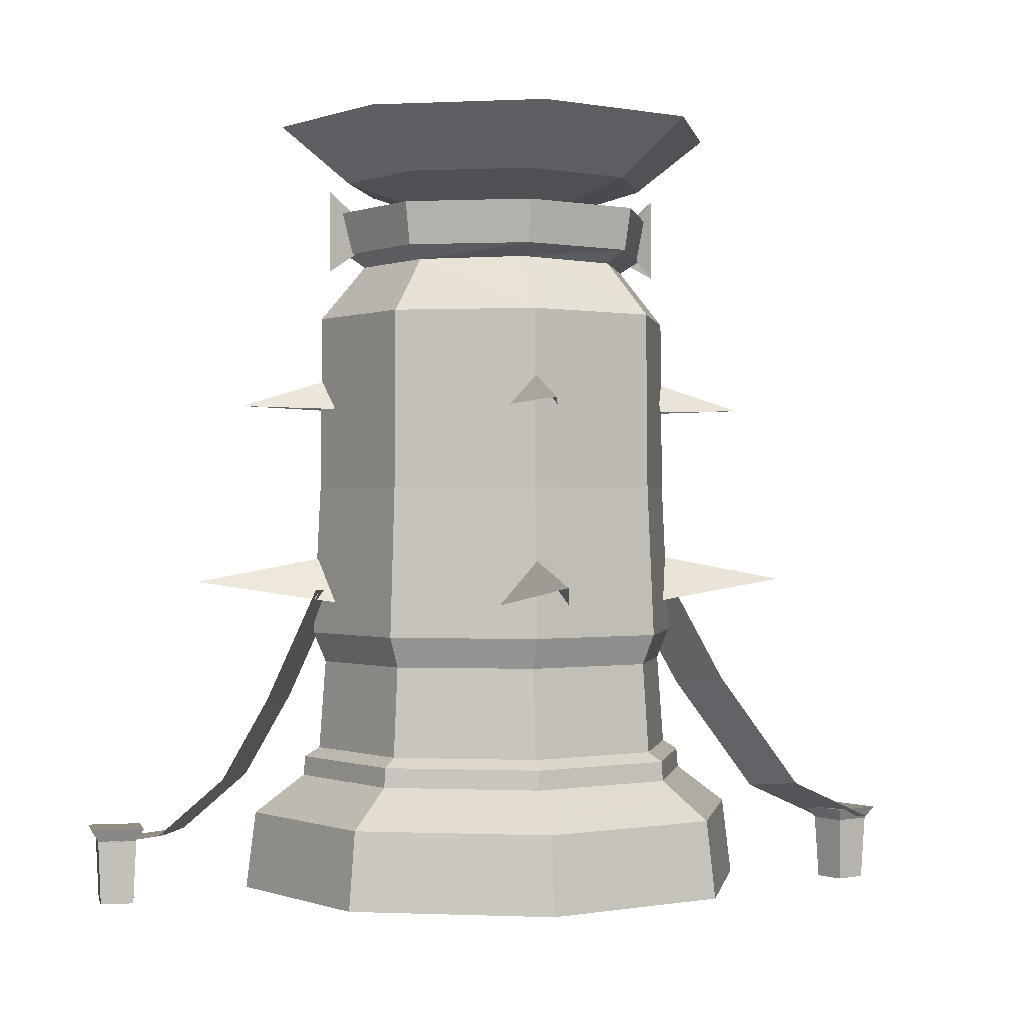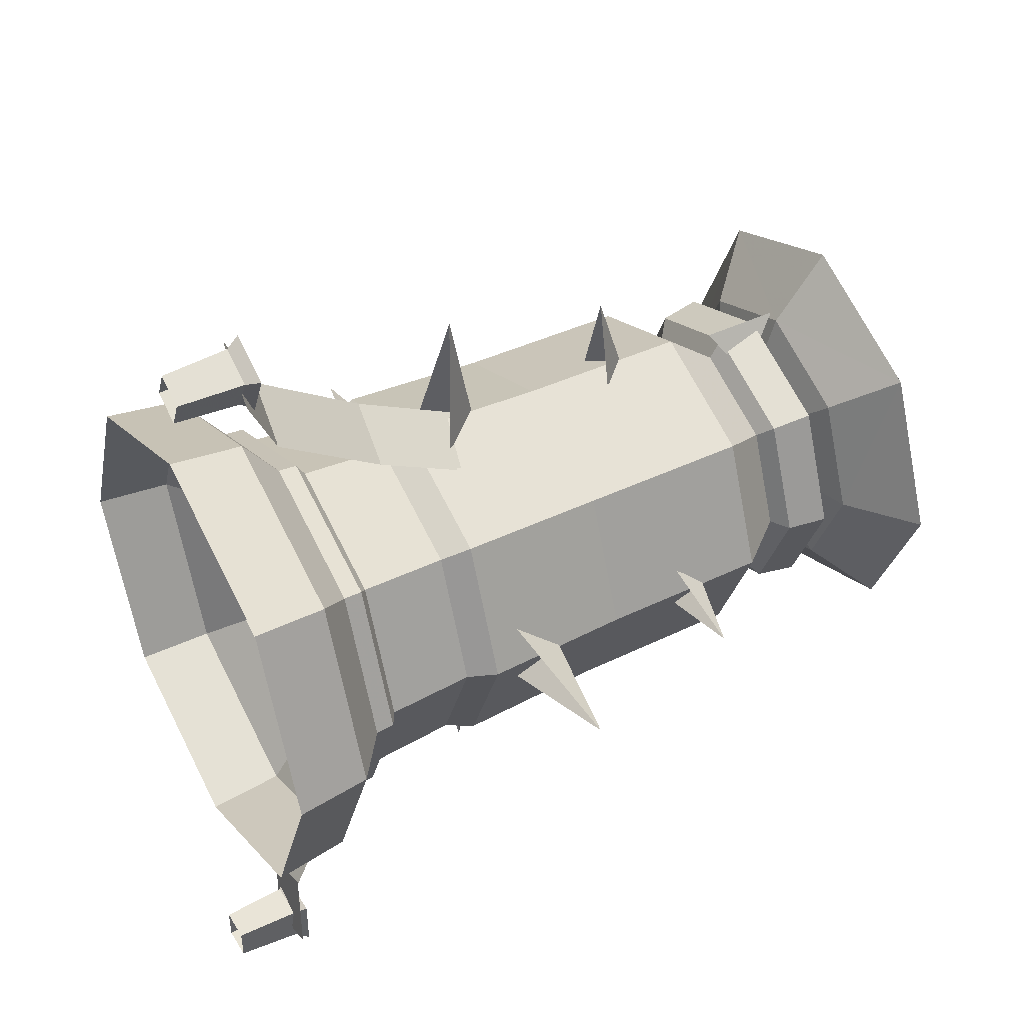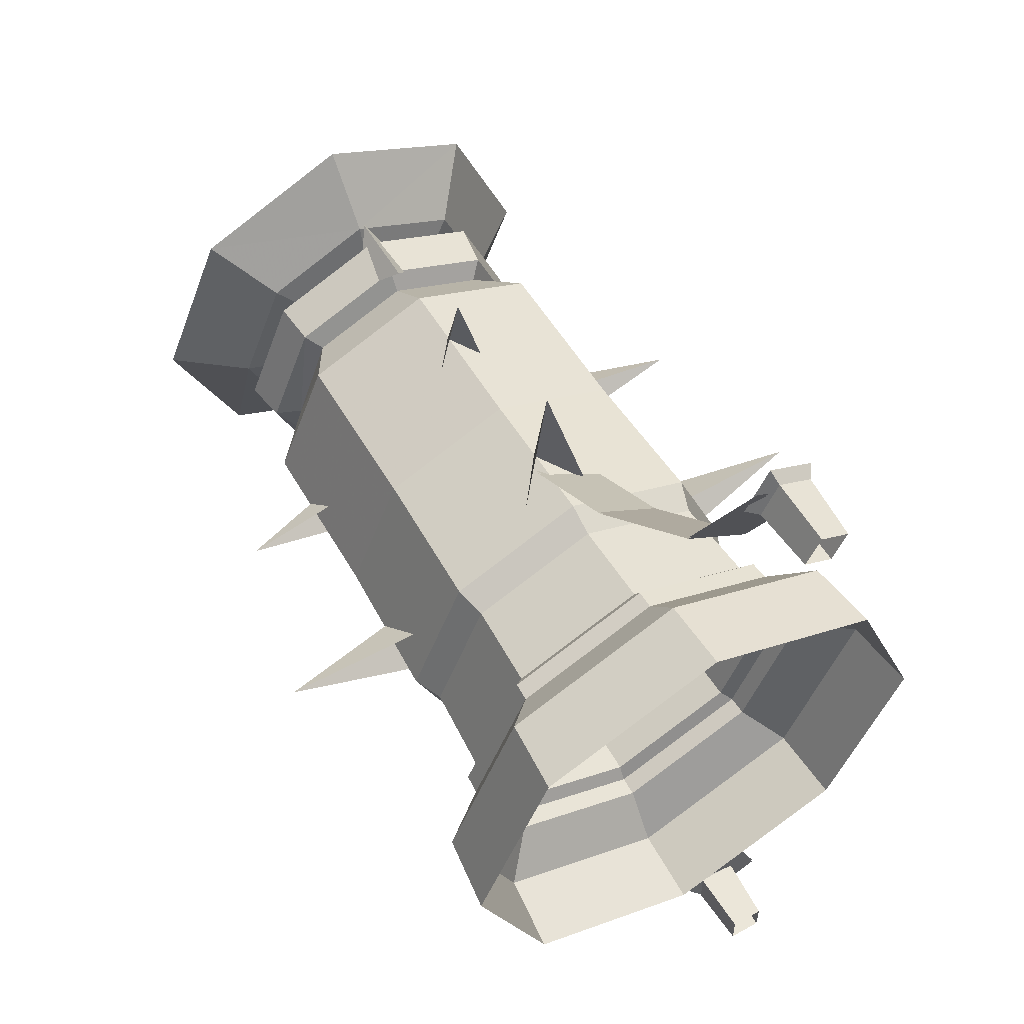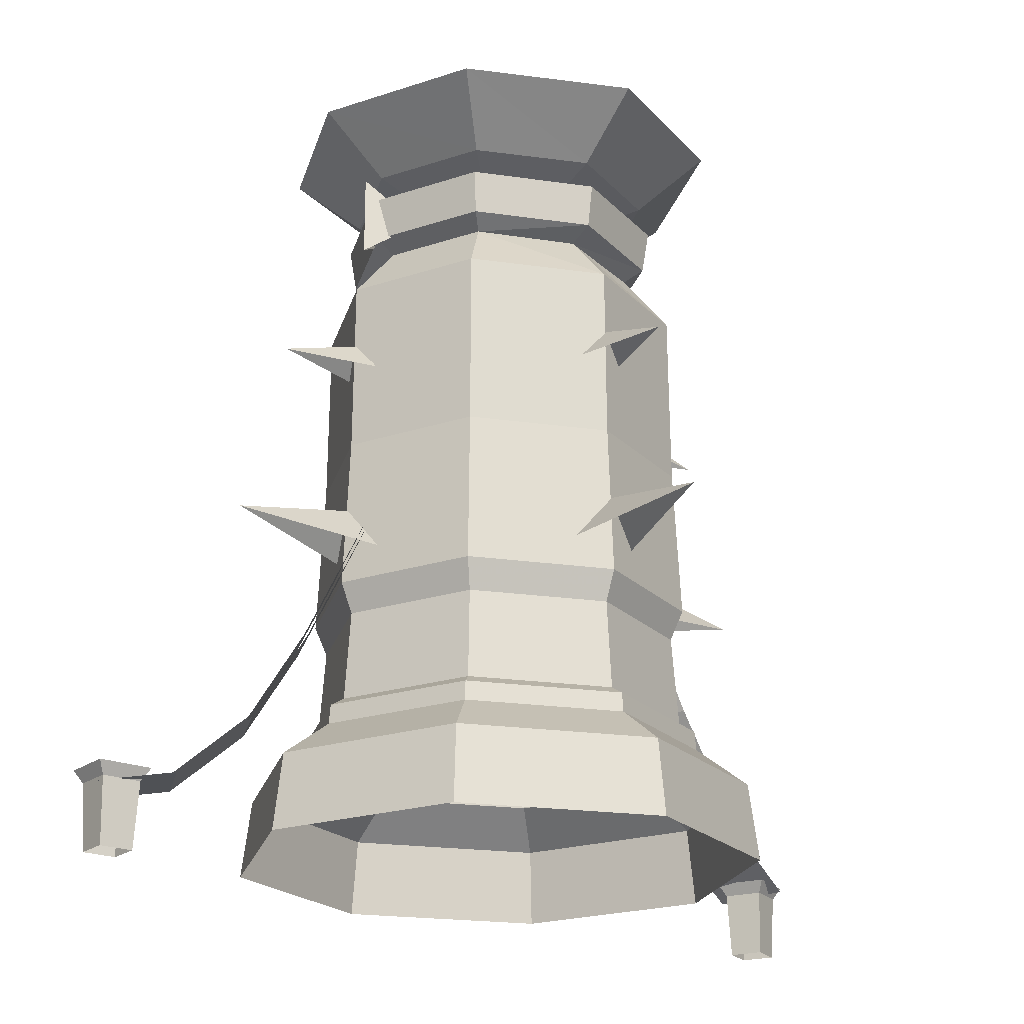
<metadata>
{"format":"obj","ext":"obj","renderer":"f3d","projection":"perspective","resolution":1024,"background":"white","views":[{"elev":-0.2,"azim":76.9,"up":"+Z"},{"elev":43.1,"azim":-119.5,"up":"+Y"},{"elev":56.1,"azim":149.7,"up":"+Y"},{"elev":-21.5,"azim":53.1,"up":"+Z"}]}
</metadata>
<code>
g juqing_fuben_253_building_lazhutai_01
v -9.729 -59.22 5.849
v -5.679 -50.13 7.508
v -14.76 -46.09 7.508
v -18.81 -55.18 5.849
v -1.629 -41.04 16.11
v 2.219 -34.83 28.27
v -6.866 -30.78 28.27
v -10.71 -37 16.11
v 6.103 -28.1 44.66
v -2.982 -24.06 44.66
v -8.503 63.83 7.103
v -17.42 59.55 6.044
v -11.69 45.65 12.24
v -2.777 49.93 13.3
v 0.4271 36.51 30.4
v -8.488 32.23 29.34
v -7.661 22.91 45.81
v 1.254 27.19 46.87
v -9.729 -58.67 5.849
v -18.81 -54.63 5.849
v -14.76 -45.54 7.508
v -5.679 -49.58 7.508
v -1.629 -40.5 16.11
v -10.71 -36.45 16.11
v -6.866 -30.24 28.27
v 2.219 -34.28 28.27
v -2.982 -23.51 44.66
v 6.103 -27.56 44.66
v -8.503 63.46 7.103
v -2.777 49.56 13.3
v -11.69 45.28 12.24
v -17.42 59.18 6.044
v 0.4271 36.14 30.4
v 1.254 26.82 46.87
v -7.661 22.54 45.81
v -8.488 31.86 29.34
f 1 2 3
f 3 4 1
f 5 6 7
f 7 8 5
f 2 5 8
f 8 3 2
f 6 9 10
f 10 7 6
f 11 12 13
f 13 14 11
f 15 16 17
f 17 18 15
f 14 13 16
f 16 15 14
f 19 20 21
f 21 22 19
f 23 24 25
f 25 26 23
f 22 21 24
f 24 23 22
f 26 25 27
f 27 28 26
f 29 30 31
f 31 32 29
f 33 34 35
f 35 36 33
f 30 33 36
f 36 31 30
g Object01
v 0.07126 0.2248 100.2
v 0.07126 -21.18 115.6
v 15.21 -14.91 115.6
v 23.19 23.34 113.9
v 33.14 0.2248 113.9
v 22.82 0.2224 105.7
v 16.02 16.16 105.7
v 0.08109 22.93 105.7
v 0.07126 33.24 113.9
v -22.86 23.15 113.9
v 0.07126 33.24 113.9
v 0.08109 22.93 105.7
v -15.75 16.05 105.7
v -22.45 0.2224 105.7
v -32.62 0.2248 113.9
v -32.62 0.2248 113.9
v -22.45 0.2224 105.7
v -15.85 -15.71 105.7
v -23.05 -22.89 113.9
v 0.07126 -32.3 113.9
v 0.08109 -22.22 105.7
v 0.07126 -32.3 113.9
v 0.08109 -22.22 105.7
v 15.91 -15.61 105.7
v 23 -22.7 113.9
v 22.82 0.2224 105.7
v 33.14 0.2248 113.9
v -21.33 0.2248 115.6
v -32.62 0.2248 113.9
v -23.05 -22.89 113.9
v -15.06 -14.91 115.6
v 21.48 0.2248 115.6
v 33.14 0.2248 113.9
v 23.19 23.34 113.9
v 15.21 15.36 115.6
v 0.07126 21.63 115.6
v -15.06 15.36 115.6
v -22.86 23.15 113.9
v 23 -22.7 113.9
v 0.07126 33.24 113.9
v 0.07126 -32.3 113.9
v 0.09464 0.2248 98.38
f 37 38 39
f 40 41 42
f 42 43 40
f 40 43 44
f 44 45 40
f 46 47 48
f 48 49 46
f 46 49 50
f 50 51 46
f 52 53 54
f 54 55 52
f 56 55 54
f 54 57 56
f 58 59 60
f 60 61 58
f 61 60 62
f 62 63 61
f 64 65 66
f 66 67 64
f 68 69 70
f 70 71 68
f 37 72 73
f 64 73 74
f 74 65 64
f 68 39 75
f 75 69 68
f 72 71 70
f 70 76 72
f 38 67 66
f 66 77 38
f 38 77 75
f 75 39 38
f 67 37 64
f 71 37 68
f 72 76 74
f 74 73 72
f 64 37 73
f 68 37 39
f 72 37 71
f 38 37 67
f 42 78 43
f 43 78 44
f 48 78 49
f 49 78 50
f 53 78 54
f 54 78 57
f 59 78 60
f 60 78 62
g juqing_fuben_253_building_lazhutai_01
v -2.569 21.42 100.3
v 2.405 22.12 100.3
v -0.08219 25.25 104.4
v -0.08219 25.25 104.4
v 2.405 22.12 100.3
v 2.405 22.12 95.05
v -0.08219 25.25 92.45
v -2.569 21.42 100.3
v -0.08219 25.25 104.4
v -0.08219 25.25 92.45
v -2.569 21.42 95.05
v 0.2803 -44.98 45.79
v 0.2803 -24.96 49.57
v -4.891 -24.96 42.78
v 0.2803 -44.98 45.79
v 5.452 -24.96 42.78
v 0.2803 -24.96 49.57
v 0.2803 -38.26 72.02
v 0.2803 -25.06 76.13
v -3.228 -25.06 71.57
v 0.2803 -38.26 72.02
v 3.788 -25.06 71.57
v 0.2803 -25.06 76.13
v 0.2803 45.6 45.79
v -4.891 25.58 42.78
v 0.2803 25.58 49.57
v 0.2803 45.6 45.79
v 0.2803 25.58 49.57
v 5.452 25.58 42.78
v 0.2803 38.88 72.02
v -3.228 25.68 71.57
v 0.2803 25.68 76.13
v 0.2803 38.88 72.02
v 0.2803 25.68 76.13
v 3.788 25.68 71.57
v 45.2 0.3917 45.79
v 25.18 0.3917 49.57
v 25.18 -4.779 42.78
v 45.2 0.3917 45.79
v 25.18 5.563 42.78
v 25.18 0.3917 49.57
v 38.48 0.3917 72.02
v 25.27 0.3917 76.13
v 25.27 -3.116 71.57
v 38.48 0.3917 72.02
v 25.27 3.9 71.57
v 25.27 0.3917 76.13
v -45.19 0.3917 45.79
v -25.17 -4.779 42.78
v -25.17 0.3917 49.57
v -45.19 0.3917 45.79
v -25.17 0.3917 49.57
v -25.17 5.563 42.78
v -38.47 0.3917 72.02
v -25.26 -3.116 71.57
v -25.26 0.3917 76.13
v -38.47 0.3917 72.02
v -25.26 0.3917 76.13
v -25.26 3.9 71.57
v -10.95 66.18 8.279
v -17.83 62.95 8.279
v -14.5 55.84 8.279
v -7.619 59.07 8.279
v -14.1 57.22 6.453
v -13.9 57.78 -3.076
v -9.495 59.84 -3.076
v -8.933 59.64 6.453
v -8.933 59.64 6.453
v -9.495 59.84 -3.076
v -11.56 64.24 -3.076
v -11.35 64.8 6.453
v -11.35 64.8 6.453
v -11.56 64.24 -3.076
v -15.96 62.18 -3.076
v -16.52 62.38 6.453
v -16.52 62.38 6.453
v -15.96 62.18 -3.076
v -13.9 57.78 -3.076
v -14.1 57.22 6.453
v -7.619 59.07 8.279
v -14.5 55.84 8.279
v -10.95 66.18 8.279
v -7.619 59.07 8.279
v -17.83 62.95 8.279
v -10.95 66.18 8.279
v -14.5 55.84 8.279
v -17.83 62.95 8.279
v -2.569 -21.2 100.3
v -0.08219 -25.04 104.4
v 2.405 -21.2 100.3
v -0.08219 -25.04 104.4
v -0.08219 -25.04 92.45
v 2.405 -21.2 95.05
v 2.405 -21.2 100.3
v -2.569 -21.2 100.3
v -2.569 -21.2 95.05
v -0.08219 -25.04 92.45
v -0.08219 -25.04 104.4
v 25.88 26.03 11.35
v 36.56 0.222 11.35
v 37.95 0.222 0.2511
v 26.85 27.01 0.2511
v 0.07041 36.72 11.35
v 0.07041 38.1 0.2511
v -25.73 26.03 11.35
v 0.07041 36.72 11.35
v 0.07041 38.1 0.2511
v -26.71 27.01 0.2511
v -36.42 0.222 11.35
v -37.81 0.222 0.2511
v -25.73 -25.58 11.35
v -36.42 0.222 11.35
v -37.81 0.222 0.2511
v -26.71 -26.56 0.2511
v 0.07042 -36.27 11.35
v 0.07042 -37.66 0.2511
v 25.88 -25.58 11.35
v 0.07042 -36.27 11.35
v 0.07042 -37.66 0.2511
v 26.85 -26.56 0.2511
v 36.56 0.222 11.35
v 37.95 0.222 0.2511
v 29.36 0.222 16.78
v 20.78 20.93 16.78
v 0.07041 29.51 16.78
v 0.07041 29.51 16.78
v -20.64 20.93 16.78
v -29.22 0.222 16.78
v -29.22 0.222 16.78
v -20.64 -20.49 16.78
v 0.07042 -29.06 16.78
v 0.07042 -29.06 16.78
v 20.78 -20.49 16.78
v 29.36 0.222 16.78
v 18.97 19.12 59.8
v 26.8 0.222 59.8
v 27.84 0.222 38.12
v 19.71 19.86 38.12
v 0.07041 26.95 59.8
v 0.07041 27.99 38.12
v -18.83 19.12 59.8
v 0.07041 26.95 59.8
v 0.07041 27.99 38.12
v -19.57 19.86 38.12
v -26.66 0.222 59.8
v -27.7 0.222 38.12
v -18.83 -18.68 59.8
v -26.66 0.222 59.8
v -27.7 0.222 38.12
v -19.57 -19.42 38.12
v 0.07042 -26.51 59.8
v 0.07042 -27.55 38.12
v 18.97 -18.68 59.8
v 0.07042 -26.51 59.8
v 0.07042 -27.55 38.12
v 19.71 -19.42 38.12
v 26.8 0.222 59.8
v 27.84 0.222 38.12
v 18.81 18.96 85.24
v 26.57 0.222 85.24
v 0.07041 26.72 85.24
v -18.67 18.96 85.24
v 0.07041 26.72 85.24
v -26.43 0.222 85.24
v -18.67 -18.52 85.24
v -26.43 0.222 85.24
v 0.07042 -26.28 85.24
v 18.81 -18.52 85.24
v 0.07042 -26.28 85.24
v 26.57 0.222 85.24
v 19.21 0.223 93.4
v 14.22 14.37 93.12
v 0.06935 20.23 93.12
v 0.06935 20.23 93.12
v -14.08 14.37 93.12
v -19.94 0.223 93.12
v -19.94 0.223 93.12
v -14.08 -13.93 93.12
v 0.06935 -19.79 93.12
v 0.06935 -19.79 93.12
v 14.22 -13.93 93.12
v 19.21 0.223 93.4
v 24.03 0.223 101.1
v 17.02 17.13 101.1
v 0.09464 0.2248 102.2
v 0.1206 24.13 101.1
v -16.78 17.13 101.1
v -23.79 0.223 101.1
v -16.78 -16.68 101.1
v 0.1206 -23.68 101.1
v 17.02 -16.68 101.1
v 29.36 0.222 16.78
v 20.78 20.93 16.78
v 20.61 20.76 19.57
v 29.12 0.222 19.57
v 0.07041 29.51 16.78
v 0.07041 29.27 19.57
v 0.07041 29.51 16.78
v -20.64 20.93 16.78
v -20.47 20.76 19.57
v 0.07041 29.27 19.57
v -29.22 0.222 16.78
v -28.98 0.222 19.57
v -29.22 0.222 16.78
v -20.64 -20.49 16.78
v -20.47 -20.32 19.57
v -28.98 0.222 19.57
v 0.07042 -29.06 16.78
v 0.07042 -28.83 19.57
v 0.07042 -29.06 16.78
v 20.78 -20.49 16.78
v 20.61 -20.32 19.57
v 0.07042 -28.83 19.57
v 29.36 0.222 16.78
v 29.12 0.222 19.57
v 26.96 0.222 20.87
v 19.09 19.24 20.87
v 18.42 18.57 33.78
v 26.02 0.222 33.78
v 0.07041 27.12 20.87
v 0.07041 26.18 33.78
v 0.07041 27.12 20.87
v -18.95 19.24 20.87
v -18.28 18.57 33.78
v 0.07041 26.18 33.78
v -26.82 0.222 20.87
v -25.88 0.222 33.78
v -26.82 0.222 20.87
v -18.95 -18.79 20.87
v -18.28 -18.13 33.78
v -25.88 0.222 33.78
v 0.07042 -26.67 20.87
v 0.07042 -25.73 33.78
v 0.07042 -26.67 20.87
v 19.09 -18.79 20.87
v 18.42 -18.13 33.78
v 0.07042 -25.73 33.78
v 26.96 0.222 20.87
v 26.02 0.222 33.78
v 29.12 0.222 19.57
v 20.61 20.76 19.57
v 19.09 19.24 20.87
v 26.96 0.222 20.87
v 0.07041 29.27 19.57
v 0.07041 27.12 20.87
v 0.07041 29.27 19.57
v -20.47 20.76 19.57
v -18.95 19.24 20.87
v 0.07041 27.12 20.87
v -28.98 0.222 19.57
v -26.82 0.222 20.87
v -28.98 0.222 19.57
v -20.47 -20.32 19.57
v -18.95 -18.79 20.87
v -26.82 0.222 20.87
v 0.07042 -28.83 19.57
v 0.07042 -26.67 20.87
v 0.07042 -28.83 19.57
v 20.61 -20.32 19.57
v 19.09 -18.79 20.87
v 0.07042 -26.67 20.87
v 29.12 0.222 19.57
v 26.96 0.222 20.87
v 19.21 0.223 93.4
v 14.22 14.37 93.12
v 16.32 16.42 94.98
v 23.03 0.223 94.98
v 0.06935 20.23 93.12
v 0.1206 23.13 94.98
v 0.06935 20.23 93.12
v -14.08 14.37 93.12
v -16.08 16.42 94.98
v 0.1206 23.13 94.98
v -19.94 0.223 93.12
v -22.79 0.223 94.98
v -19.94 0.223 93.12
v -14.08 -13.93 93.12
v -16.08 -15.98 94.98
v -22.79 0.223 94.98
v 0.06935 -19.79 93.12
v 0.1206 -22.69 94.98
v 0.06935 -19.79 93.12
v 14.22 -13.93 93.12
v 16.32 -15.98 94.98
v 0.1206 -22.69 94.98
v 19.21 0.223 93.4
v 23.03 0.223 94.98
v 23.03 0.223 94.98
v 16.32 16.42 94.98
v 17.02 17.13 101.1
v 24.03 0.223 101.1
v 0.1206 23.13 94.98
v 0.1206 24.13 101.1
v 0.1206 23.13 94.98
v -16.08 16.42 94.98
v -16.78 17.13 101.1
v 0.1206 24.13 101.1
v -22.79 0.223 94.98
v -23.79 0.223 101.1
v -22.79 0.223 94.98
v -16.08 -15.98 94.98
v -16.78 -16.68 101.1
v -23.79 0.223 101.1
v 0.1206 -22.69 94.98
v 0.1206 -23.68 101.1
v 0.1206 -22.69 94.98
v 16.32 -15.98 94.98
v 17.02 -16.68 101.1
v 0.1206 -23.68 101.1
v 23.03 0.223 94.98
v 24.03 0.223 101.1
v -7.953 -52.2 8.279
v -15.56 -52.2 8.279
v -15.56 -60.05 8.279
v -7.953 -60.05 8.279
v -14.61 -58.98 6.453
v -14.18 -58.56 -3.076
v -9.325 -58.56 -3.076
v -8.902 -58.98 6.453
v -8.902 -58.98 6.453
v -9.325 -58.56 -3.076
v -9.325 -53.7 -3.076
v -8.902 -53.27 6.453
v -8.902 -53.27 6.453
v -9.325 -53.7 -3.076
v -14.18 -53.7 -3.076
v -14.61 -53.27 6.453
v -14.61 -53.27 6.453
v -14.18 -53.7 -3.076
v -14.18 -58.56 -3.076
v -14.61 -58.98 6.453
v -7.953 -60.05 8.279
v -15.56 -60.05 8.279
v -7.953 -52.2 8.279
v -7.953 -60.05 8.279
v -15.56 -52.2 8.279
v -7.953 -52.2 8.279
v -15.56 -60.05 8.279
v -15.56 -52.2 8.279
f 79 80 81
f 82 83 84
f 84 85 82
f 86 87 88
f 88 89 86
f 90 91 92
f 93 94 95
f 96 97 98
f 99 100 101
f 102 103 104
f 105 106 107
f 108 109 110
f 111 112 113
f 114 115 116
f 117 118 119
f 120 121 122
f 123 124 125
f 126 127 128
f 129 130 131
f 132 133 134
f 135 136 137
f 138 139 140
f 140 141 138
f 142 143 144
f 144 145 142
f 146 147 148
f 148 149 146
f 150 151 152
f 152 153 150
f 154 155 156
f 156 157 154
f 142 145 158
f 158 159 142
f 146 149 160
f 160 161 146
f 150 153 162
f 162 163 150
f 154 157 164
f 164 165 154
f 166 167 168
f 169 170 171
f 171 172 169
f 173 174 175
f 175 176 173
f 177 178 179
f 179 180 177
f 181 177 180
f 180 182 181
f 183 184 185
f 185 186 183
f 187 183 186
f 186 188 187
f 189 190 191
f 191 192 189
f 193 189 192
f 192 194 193
f 195 196 197
f 197 198 195
f 199 195 198
f 198 200 199
f 201 178 177
f 177 202 201
f 202 177 181
f 181 203 202
f 204 184 183
f 183 205 204
f 205 183 187
f 187 206 205
f 207 190 189
f 189 208 207
f 208 189 193
f 193 209 208
f 210 196 195
f 195 211 210
f 211 195 199
f 199 212 211
f 213 214 215
f 215 216 213
f 217 213 216
f 216 218 217
f 219 220 221
f 221 222 219
f 223 219 222
f 222 224 223
f 225 226 227
f 227 228 225
f 229 225 228
f 228 230 229
f 231 232 233
f 233 234 231
f 235 231 234
f 234 236 235
f 237 238 214
f 214 213 237
f 239 237 213
f 213 217 239
f 240 241 220
f 220 219 240
f 242 240 219
f 219 223 242
f 243 244 226
f 226 225 243
f 245 243 225
f 225 229 245
f 246 247 232
f 232 231 246
f 248 246 231
f 231 235 248
f 249 238 237
f 237 250 249
f 250 237 239
f 239 251 250
f 252 241 240
f 240 253 252
f 253 240 242
f 242 254 253
f 255 244 243
f 243 256 255
f 256 243 245
f 245 257 256
f 258 247 246
f 246 259 258
f 259 246 248
f 248 260 259
f 261 262 263
f 264 263 262
f 265 263 264
f 266 263 265
f 267 263 266
f 268 263 267
f 269 263 268
f 269 261 263
f 270 271 272
f 272 273 270
f 271 274 275
f 275 272 271
f 276 277 278
f 278 279 276
f 277 280 281
f 281 278 277
f 282 283 284
f 284 285 282
f 283 286 287
f 287 284 283
f 288 289 290
f 290 291 288
f 289 292 293
f 293 290 289
f 294 295 296
f 296 297 294
f 295 298 299
f 299 296 295
f 300 301 302
f 302 303 300
f 301 304 305
f 305 302 301
f 306 307 308
f 308 309 306
f 307 310 311
f 311 308 307
f 312 313 314
f 314 315 312
f 313 316 317
f 317 314 313
f 318 319 320
f 320 321 318
f 319 322 323
f 323 320 319
f 324 325 326
f 326 327 324
f 325 328 329
f 329 326 325
f 330 331 332
f 332 333 330
f 331 334 335
f 335 332 331
f 336 337 338
f 338 339 336
f 337 340 341
f 341 338 337
f 297 296 216
f 216 215 297
f 296 299 218
f 218 216 296
f 303 302 222
f 222 221 303
f 302 305 224
f 224 222 302
f 309 308 228
f 228 227 309
f 308 311 230
f 230 228 308
f 315 314 234
f 234 233 315
f 314 317 236
f 236 234 314
f 342 343 344
f 344 345 342
f 343 346 347
f 347 344 343
f 348 349 350
f 350 351 348
f 349 352 353
f 353 350 349
f 354 355 356
f 356 357 354
f 355 358 359
f 359 356 355
f 360 361 362
f 362 363 360
f 361 364 365
f 365 362 361
f 366 367 368
f 368 369 366
f 367 370 371
f 371 368 367
f 372 373 374
f 374 375 372
f 373 376 377
f 377 374 373
f 378 379 380
f 380 381 378
f 379 382 383
f 383 380 379
f 384 385 386
f 386 387 384
f 385 388 389
f 389 386 385
f 390 391 392
f 392 393 390
f 394 395 396
f 396 397 394
f 398 399 400
f 400 401 398
f 402 403 404
f 404 405 402
f 406 407 408
f 408 409 406
f 394 397 410
f 410 411 394
f 398 401 412
f 412 413 398
f 402 405 414
f 414 415 402
f 406 409 416
f 416 417 406

</code>
